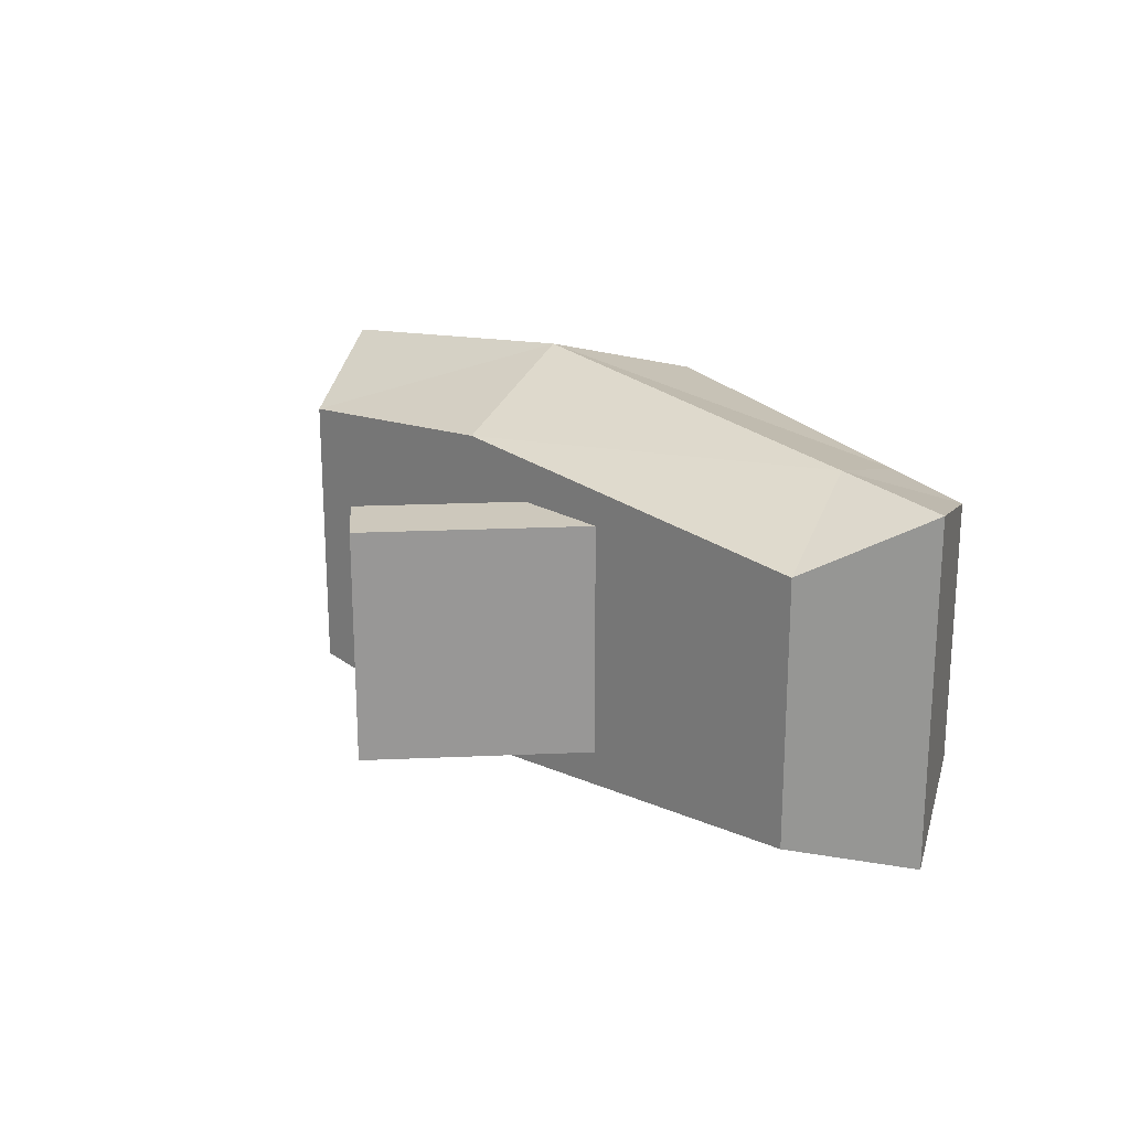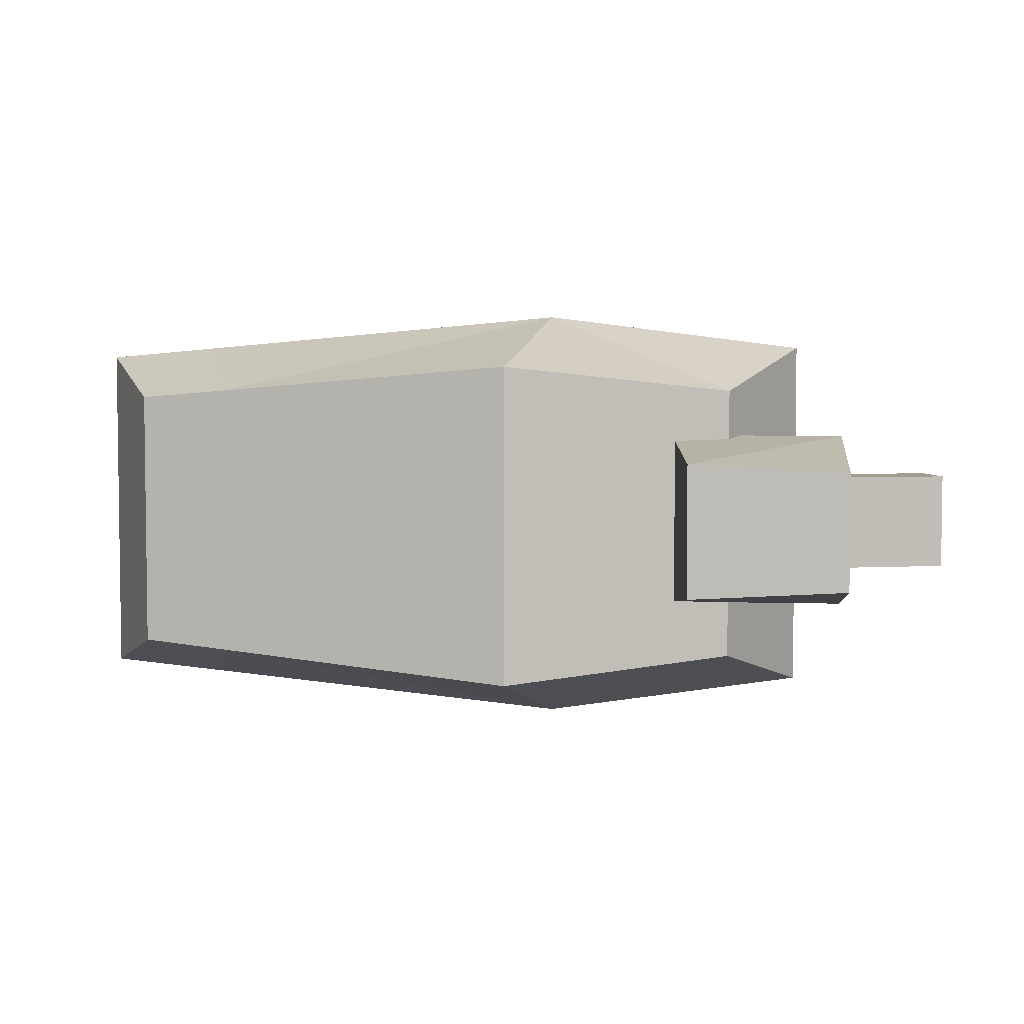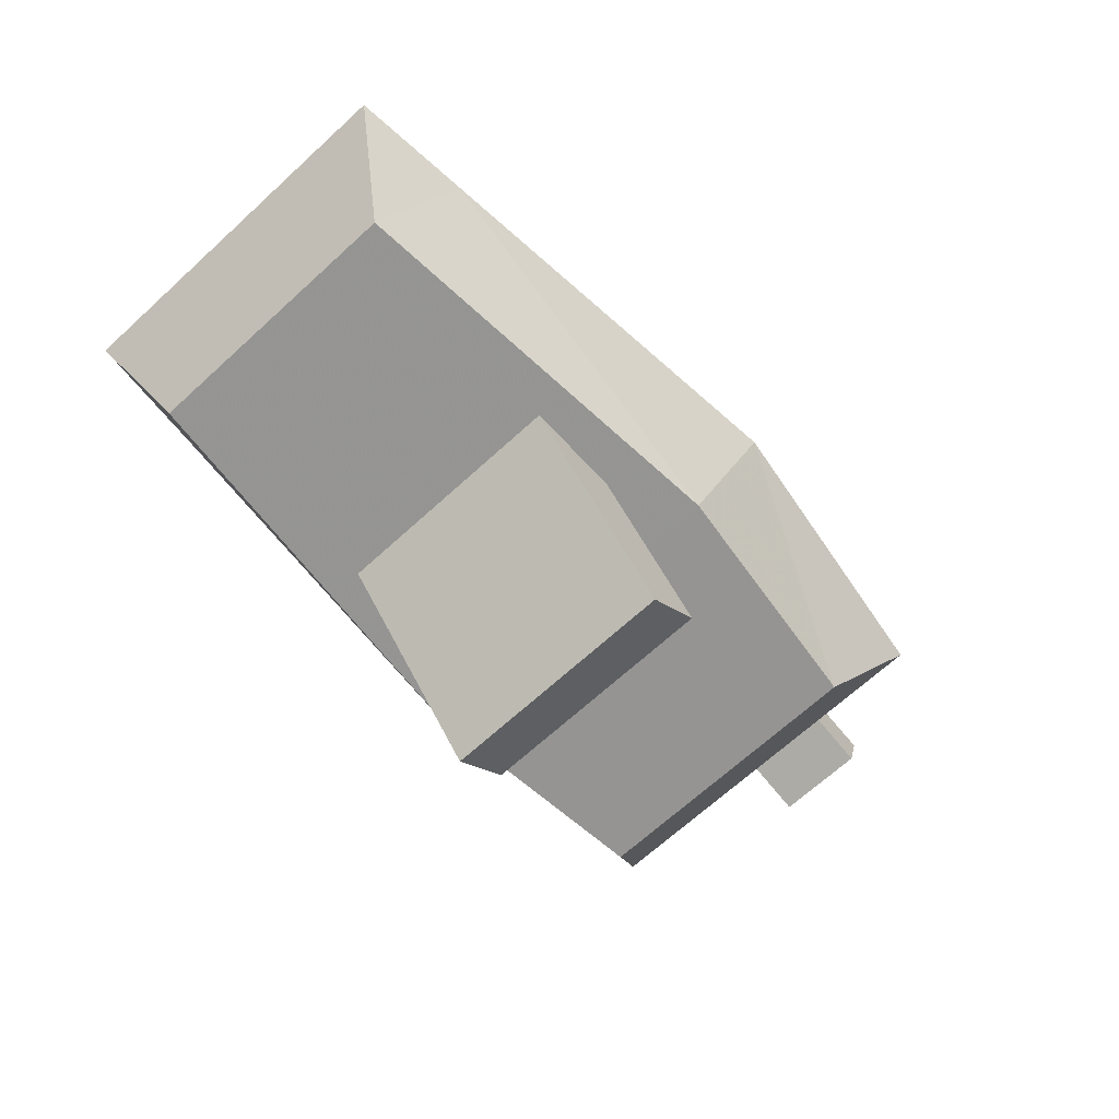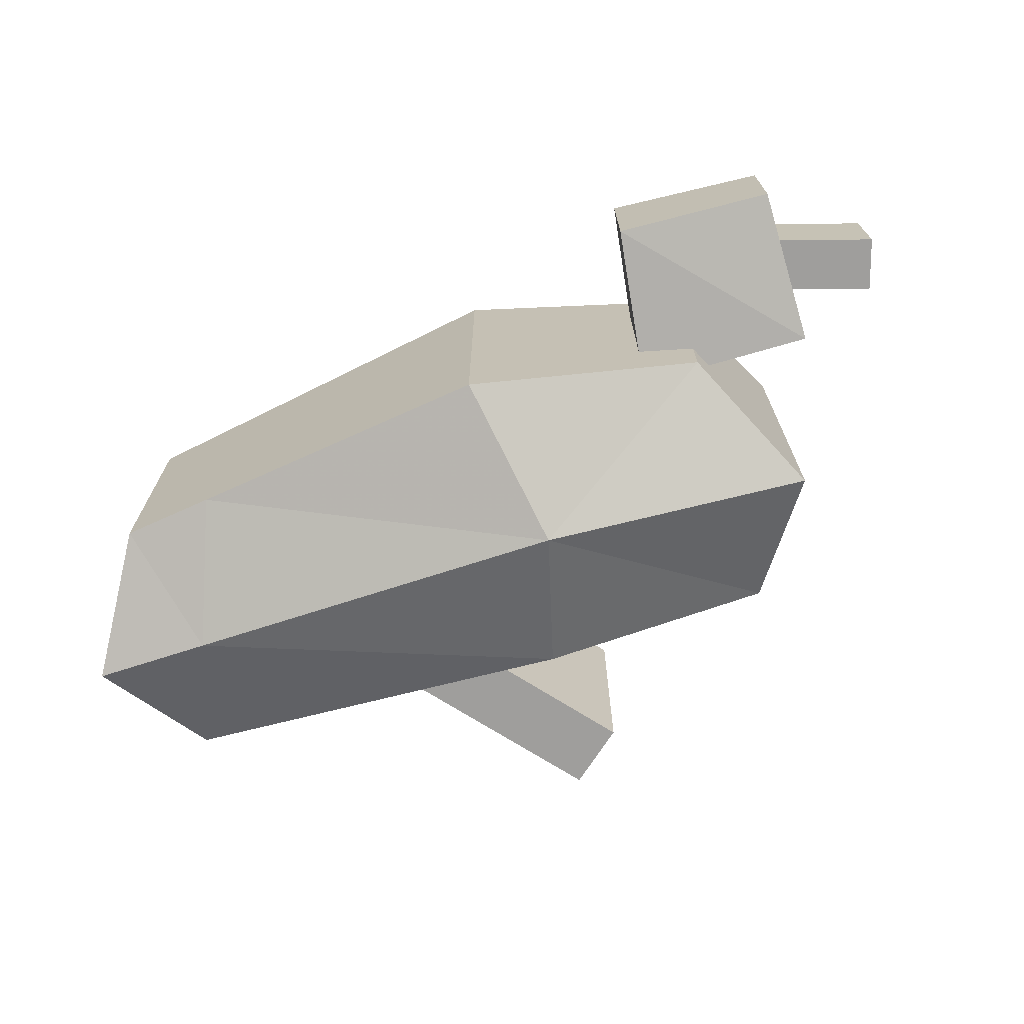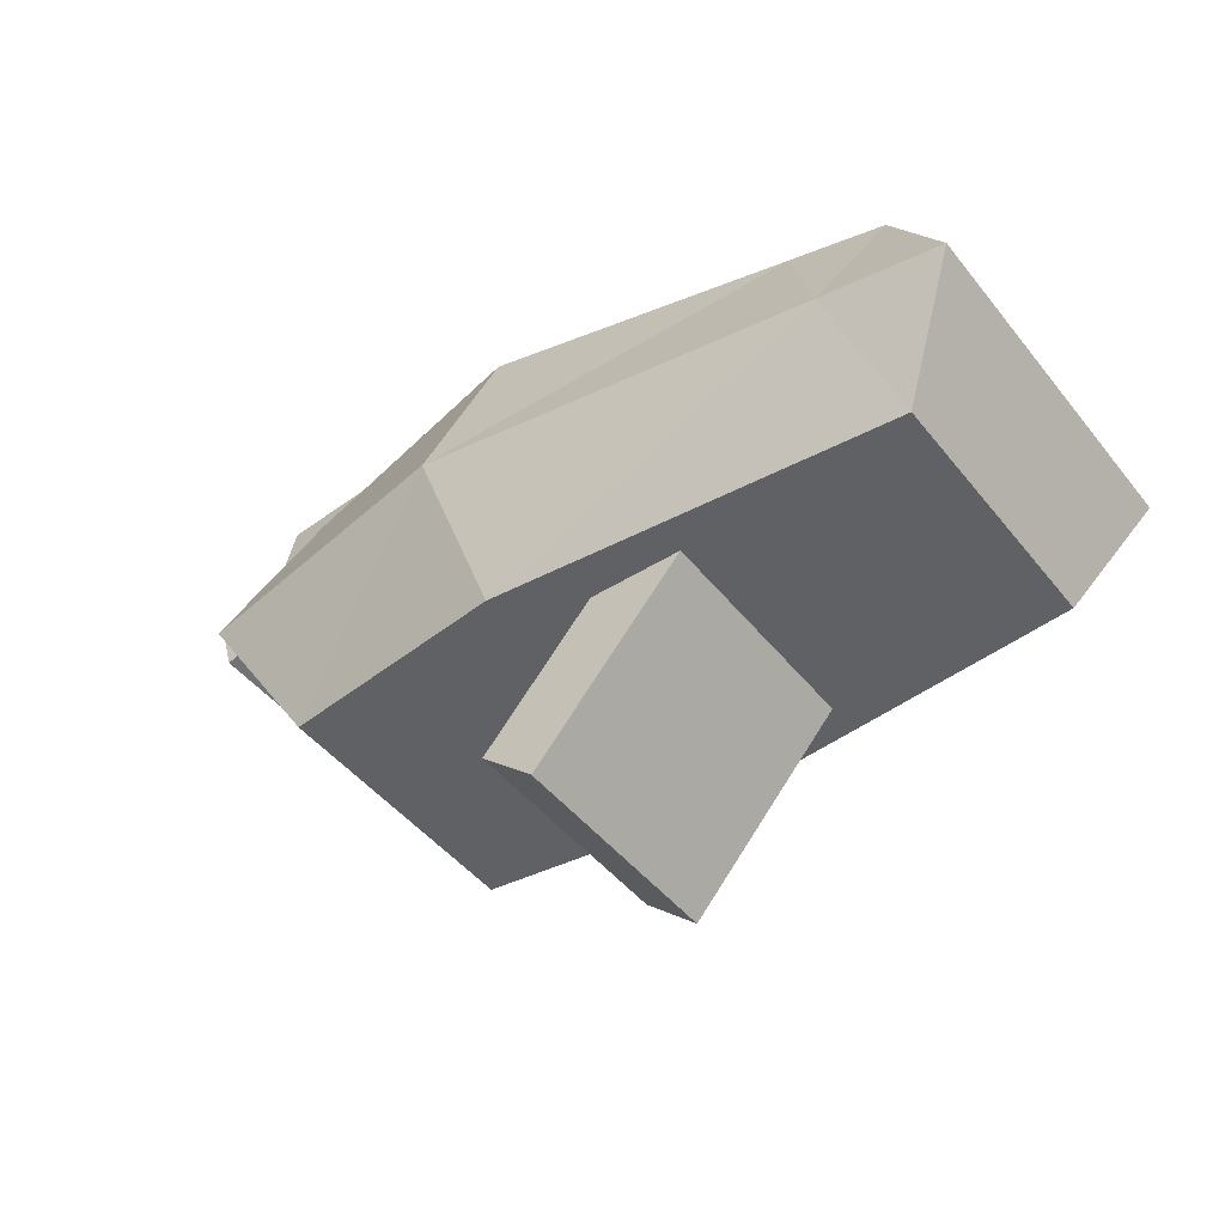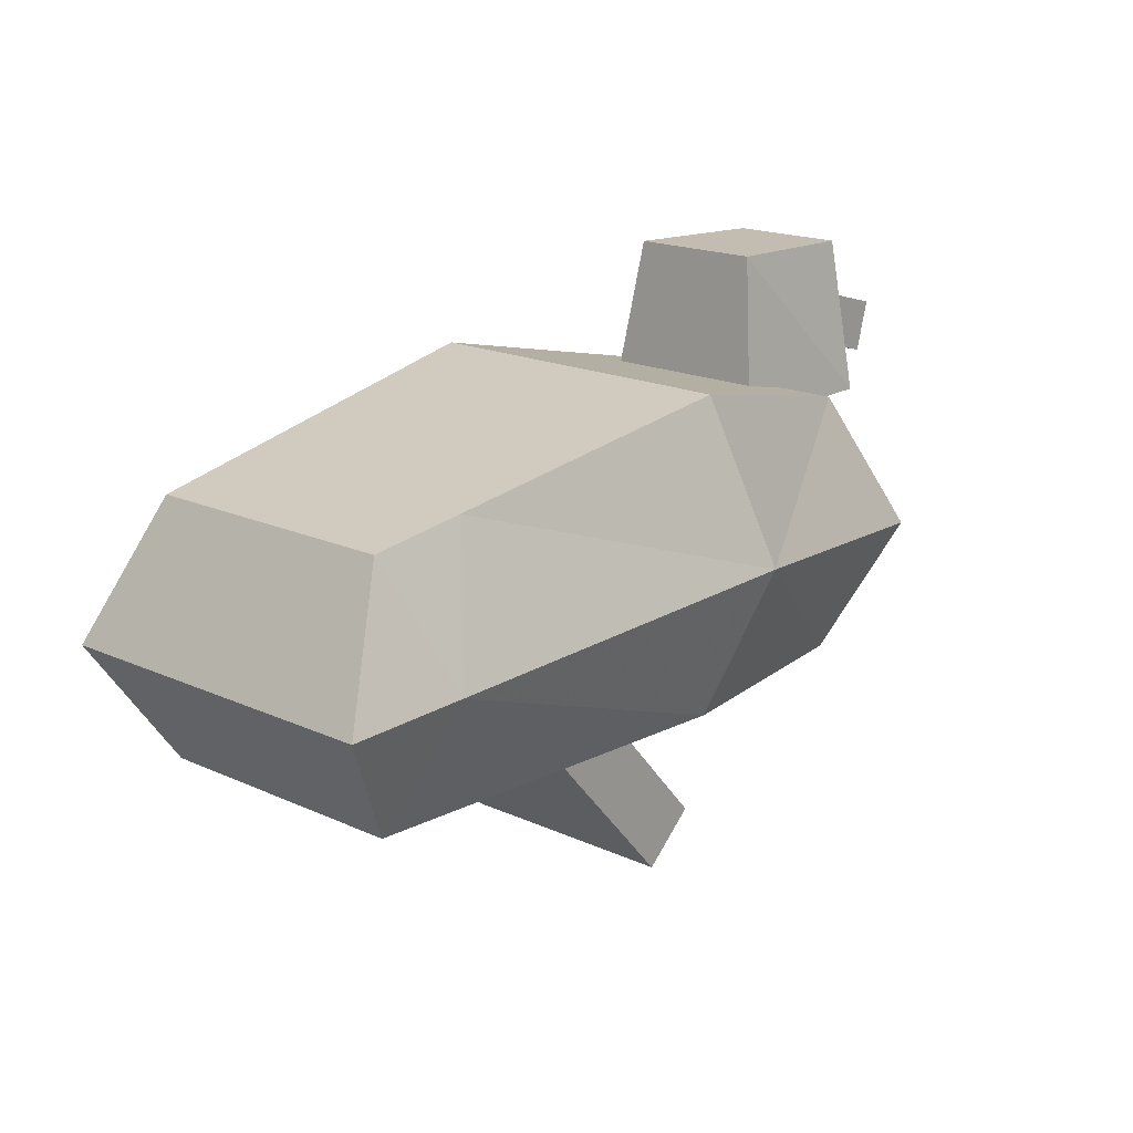
<metadata>
{"format":"obj","ext":"obj","renderer":"f3d","projection":"perspective","resolution":1024,"background":"white","views":[{"elev":22.1,"azim":-135.8,"up":"+Y"},{"elev":4.6,"azim":5.8,"up":"+Y"},{"elev":-67.4,"azim":-47.4,"up":"+Z"},{"elev":-71.0,"azim":16.1,"up":"+Y"},{"elev":-46.0,"azim":-144.0,"up":"+Z"},{"elev":18.2,"azim":-48.6,"up":"+Z"}]}
</metadata>
<code>
v 0.4225 -0.213 -0.05549
v 0.1044 -0.213 0.3051
v 0.3254 -0.213 -0.1411
v 0.007366 -0.213 0.2195
v 0.4225 0.2215 -0.05549
v 0.1044 0.2215 0.3051
v 0.3254 0.2215 -0.1411
v 0.007366 0.2215 0.2195
f 2 3 1
f 4 7 3
f 8 5 7
f 6 1 5
f 7 1 3
f 4 6 8
f 2 4 3
f 4 8 7
f 8 6 5
f 6 2 1
f 7 5 1
f 4 2 6
v 1.155 -0.06074 0.6707
v 1.182 -0.06074 0.766
v 0.8222 -0.06074 0.7636
v 0.8488 -0.06074 0.859
v 1.155 0.1078 0.6707
v 1.182 0.1078 0.766
v 0.8222 0.1078 0.7636
v 0.8488 0.1078 0.859
f 10 11 9
f 12 15 11
f 16 13 15
f 14 9 13
f 15 9 11
f 12 14 16
f 10 12 11
f 12 16 15
f 16 14 13
f 14 10 9
f 15 13 9
f 12 10 14
v 1.002 -0.1514 0.6319
v 1.002 -0.09566 0.9183
v 0.6733 -0.1514 0.6319
v 0.708 -0.1107 0.9297
v 1.002 0.1773 0.6319
v 1.002 0.1215 0.9183
v 0.6733 0.1773 0.6319
v 0.708 0.1366 0.9297
f 17 20 19
f 20 23 19
f 24 21 23
f 22 17 21
f 23 17 19
f 20 22 24
f 17 18 20
f 20 24 23
f 24 22 21
f 22 18 17
f 23 21 17
f 20 18 22
v -0.3834 0.2495 0.1733
v 0.7846 0.2648 0.1777
v 0.7846 -0.252 0.1777
v -0.3834 -0.2411 0.1733
v -0.3834 0.2495 0.6426
v 0.7846 0.2648 0.6722
v 0.7846 -0.252 0.6722
v -0.3834 -0.2411 0.6426
v -0.5143 0.3284 0.3957
v 0.9226 0.348 0.4121
v 0.9226 -0.3352 0.4121
v -0.5143 -0.32 0.3957
v 0.3554 0.312 0.1759
v 0.3554 -0.3035 0.1759
v 0.3554 0.312 0.7647
v 0.3554 -0.3035 0.7647
v 0.4235 -0.4025 0.455
v 0.4235 0.411 0.455
v -0.211 -0.2556 0.1739
v -0.211 -0.2556 0.6711
v -0.2955 -0.3392 0.4095
v -0.211 0.2641 0.1739
v -0.211 0.2641 0.6711
v -0.2955 0.3477 0.4095
f 37 27 38
f 39 31 30
f 42 30 34
f 30 35 34
f 25 36 33
f 33 32 29
f 45 28 43
f 34 27 26
f 42 26 37
f 48 37 46
f 27 41 38
f 31 41 35
f 47 42 48
f 47 40 39
f 46 38 43
f 25 43 28
f 32 47 29
f 25 48 46
f 38 45 43
f 41 44 45
f 37 26 27
f 39 40 31
f 42 39 30
f 30 31 35
f 25 28 36
f 33 36 32
f 45 36 28
f 34 35 27
f 42 34 26
f 48 42 37
f 27 35 41
f 31 40 41
f 47 39 42
f 47 44 40
f 46 37 38
f 25 46 43
f 32 44 47
f 25 33 48
f 38 41 45
f 41 40 44
f 45 32 36
f 29 48 33
f 45 44 32
f 29 47 48

</code>
